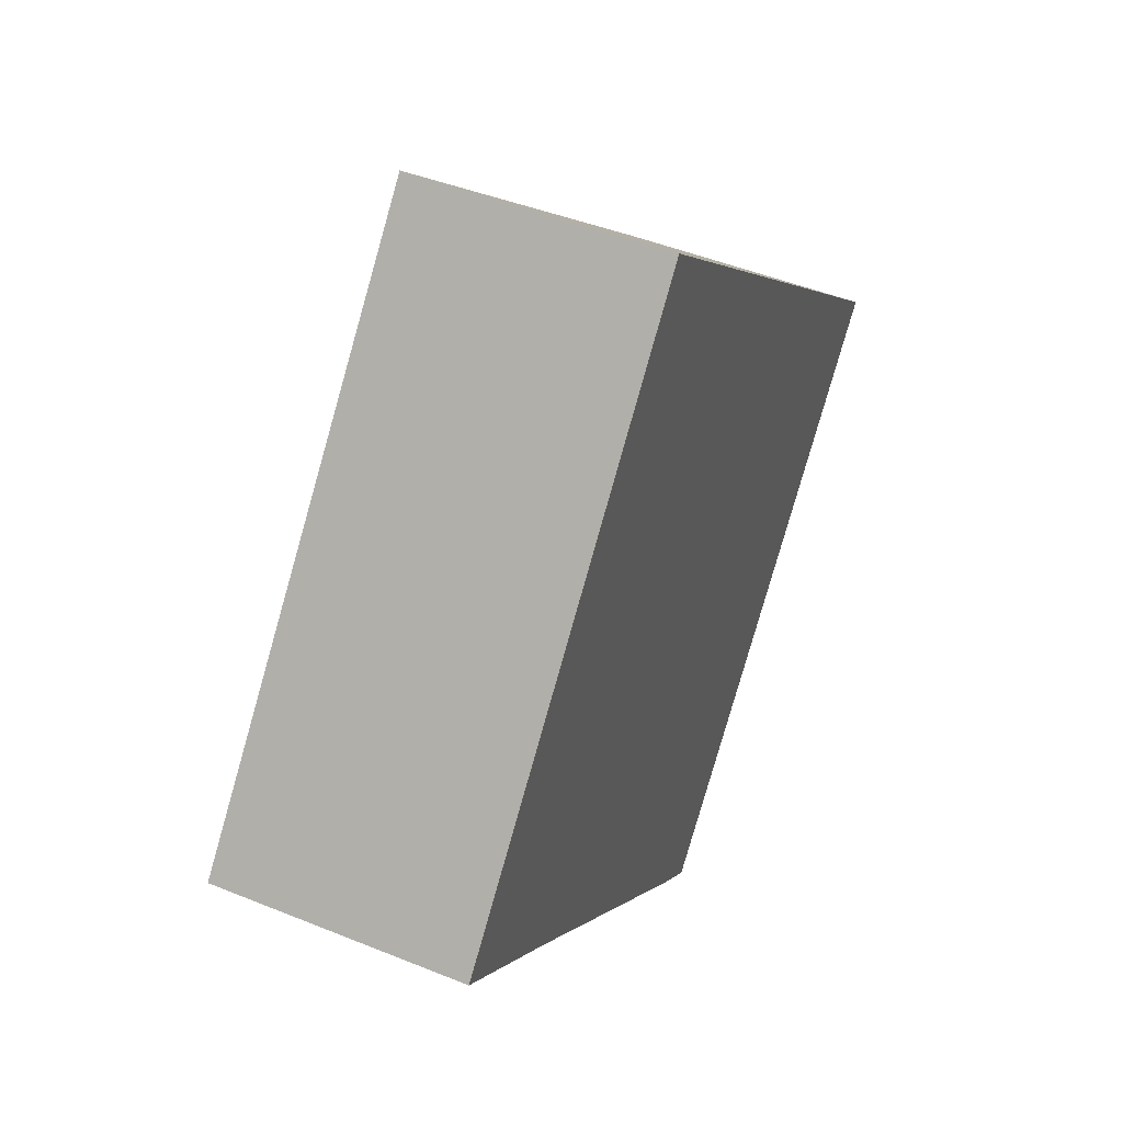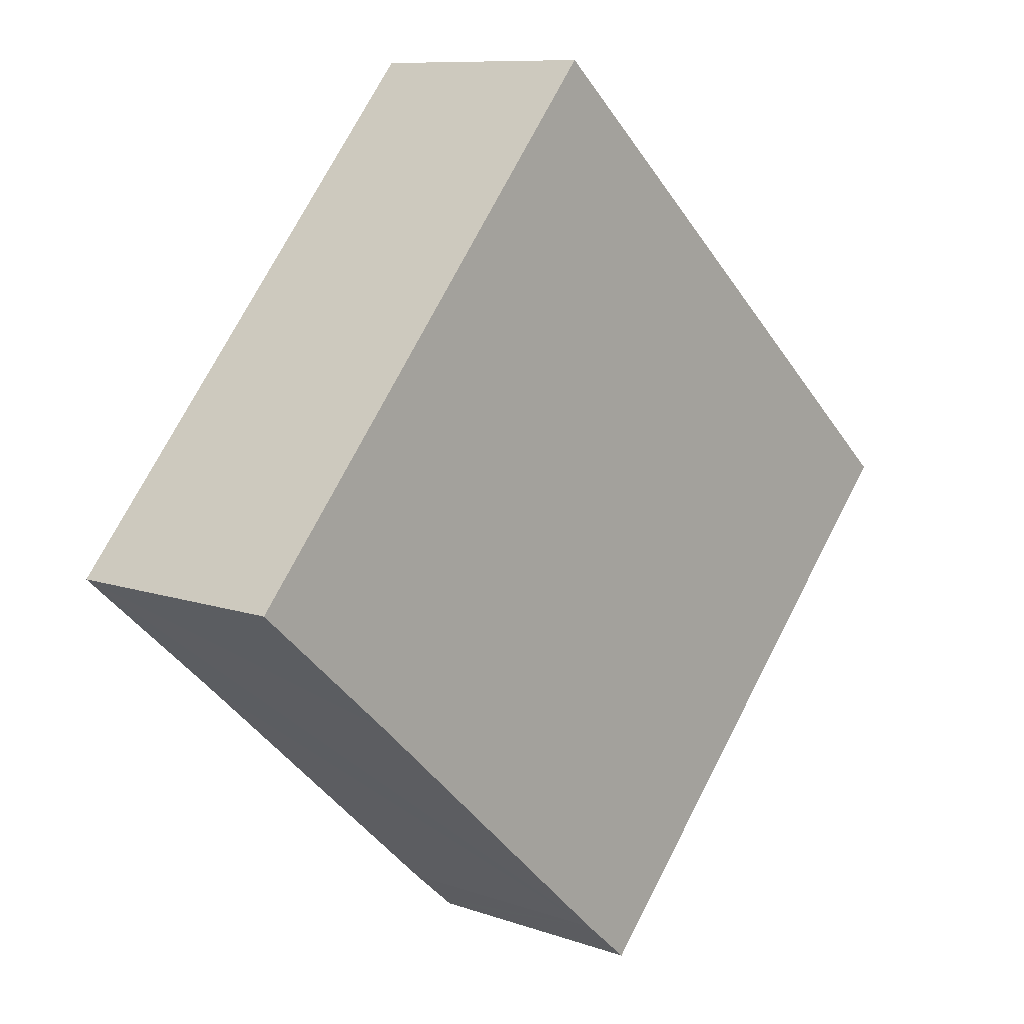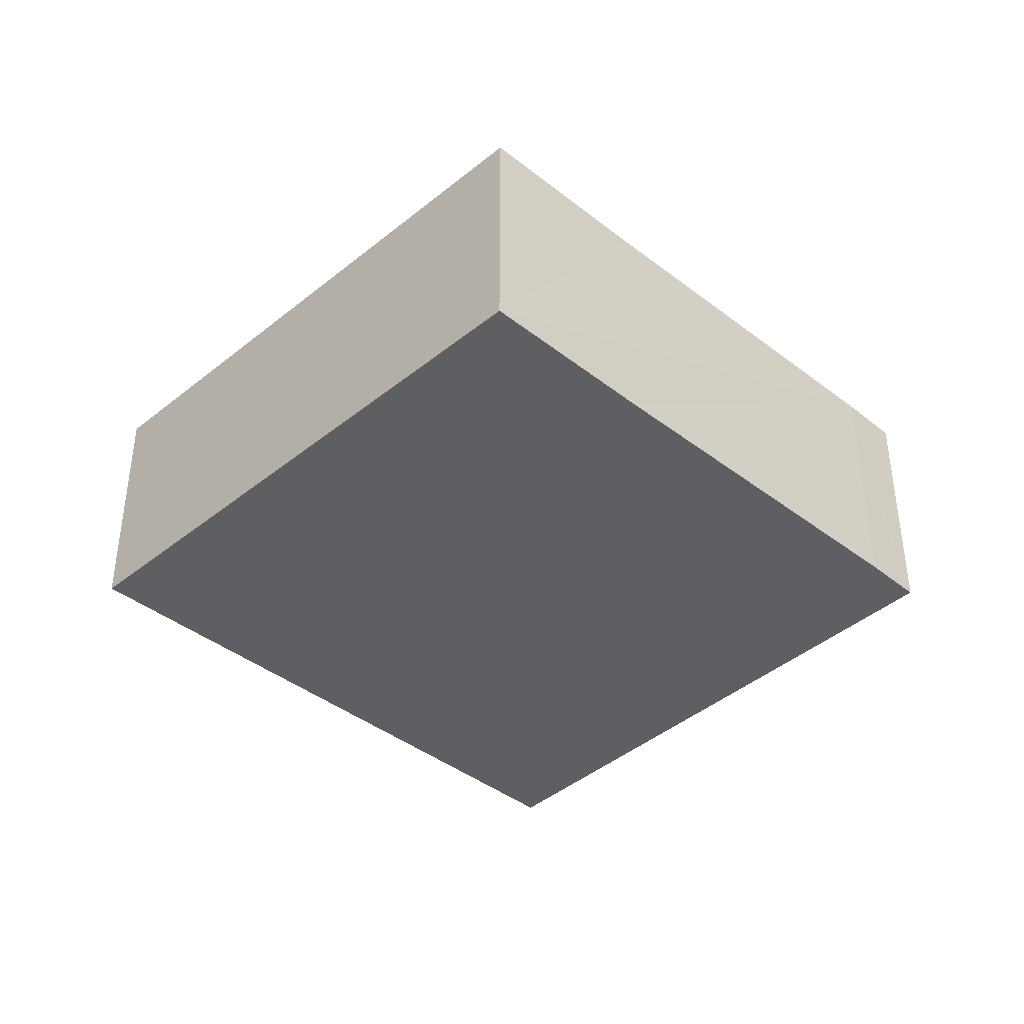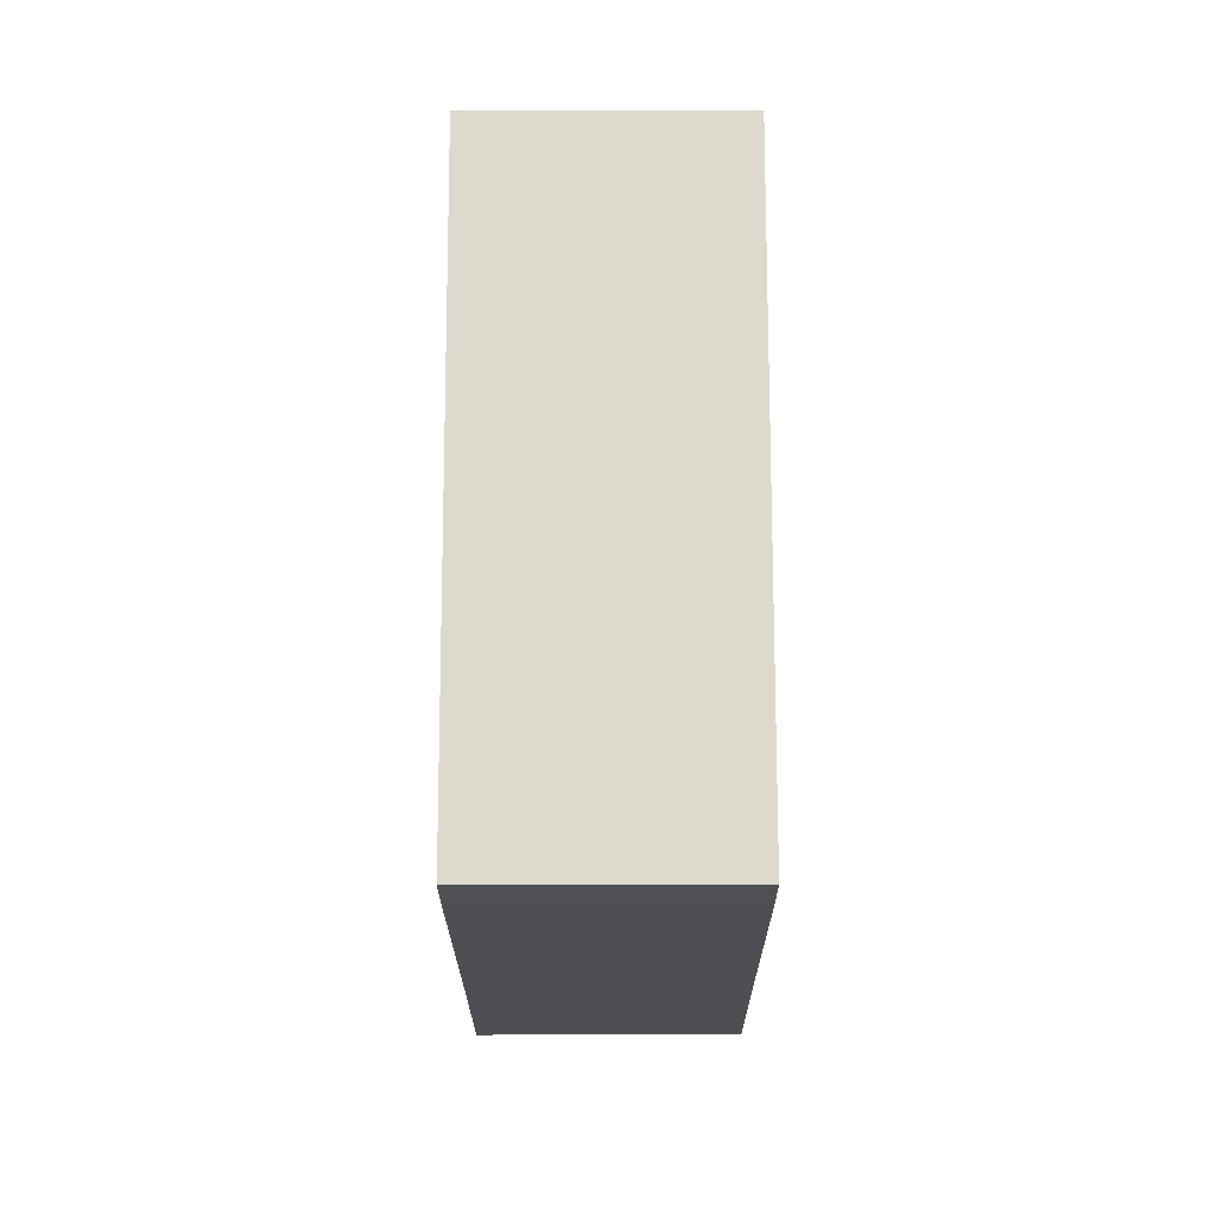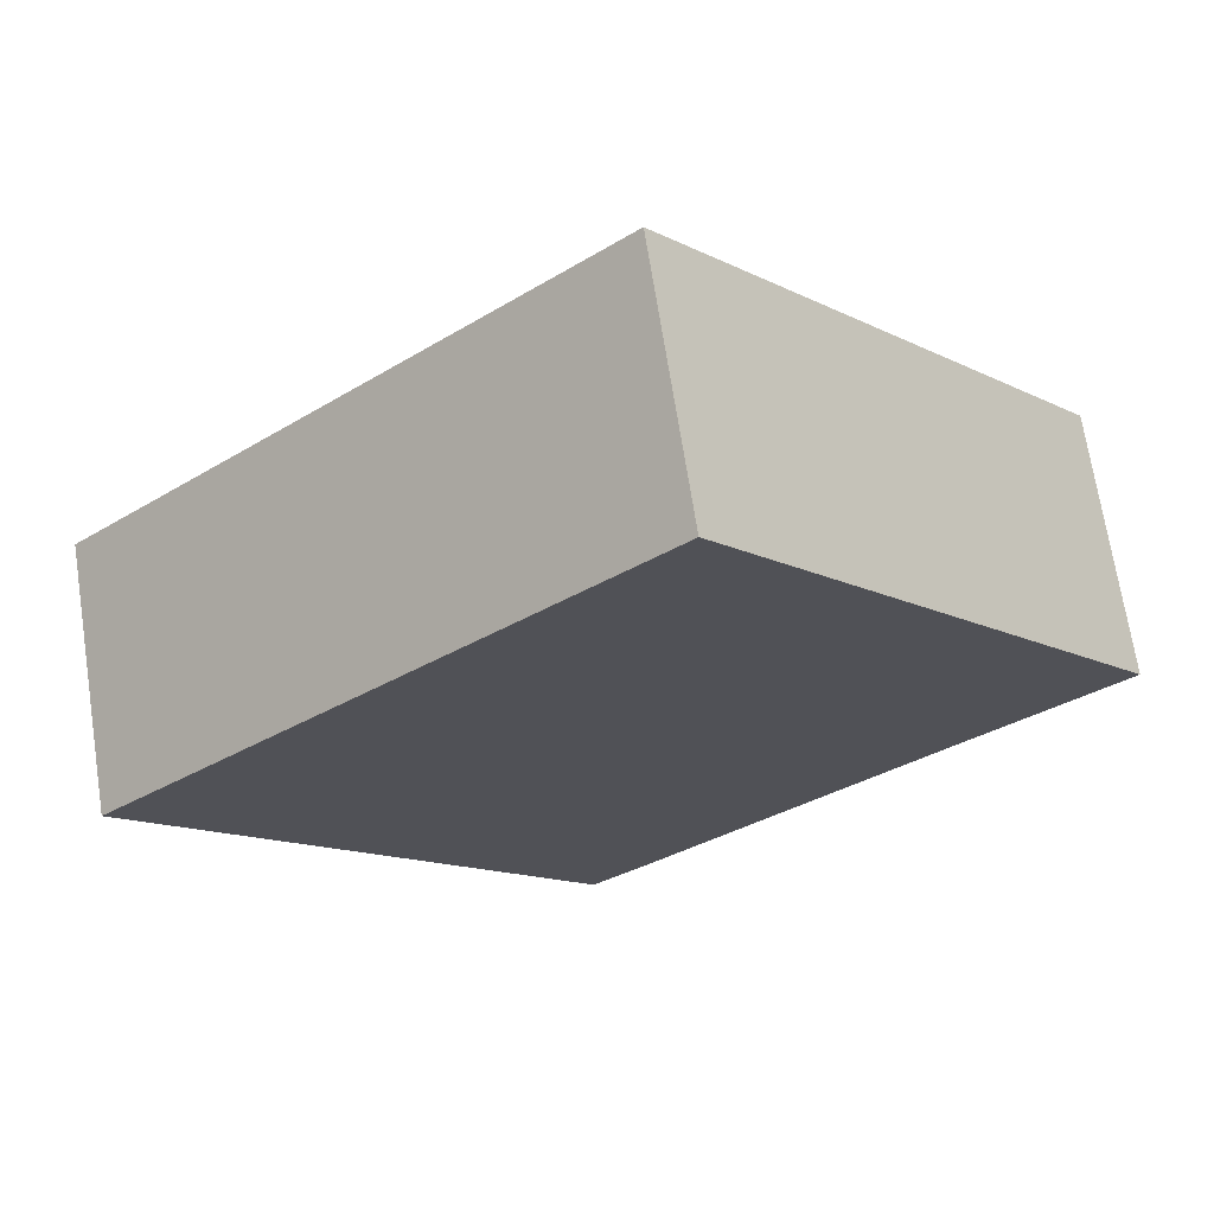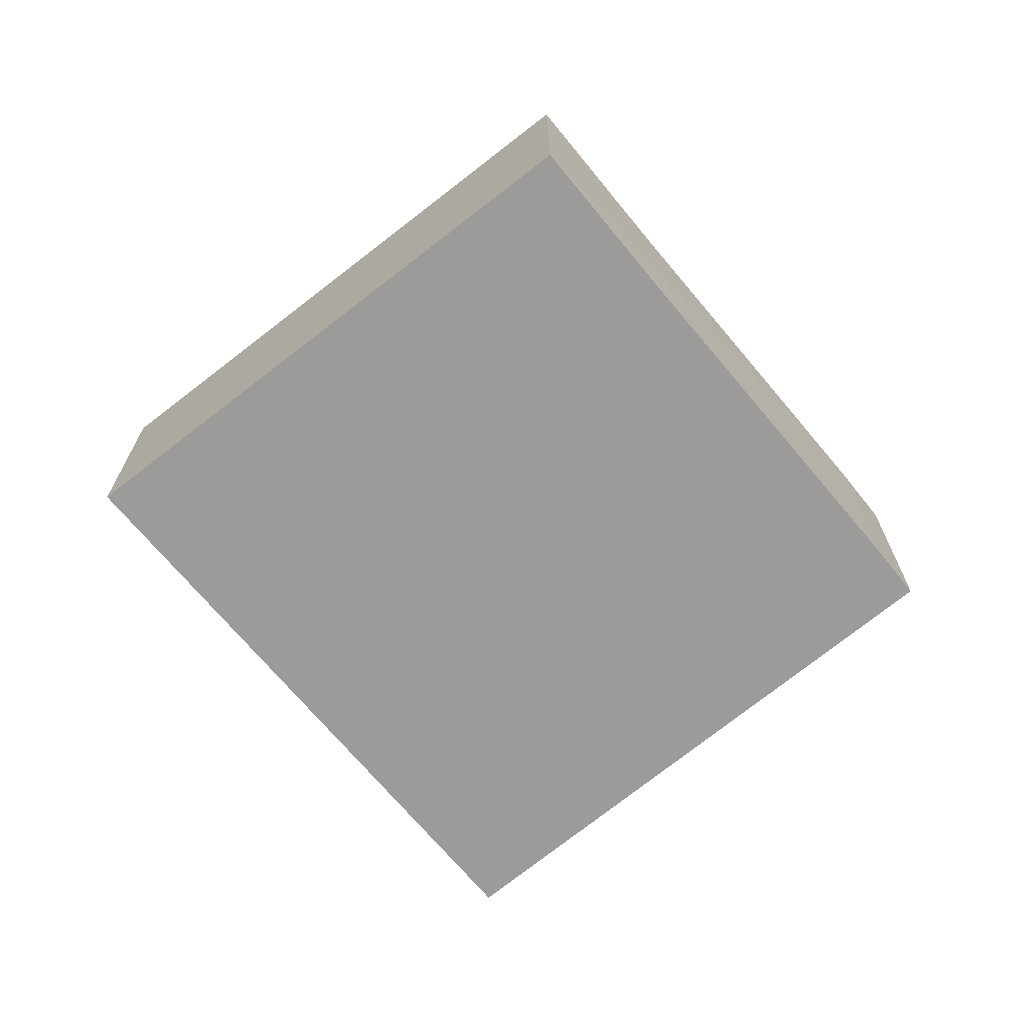
<metadata>
{"format":"obj","ext":"obj","renderer":"f3d","projection":"perspective","resolution":1024,"background":"white","views":[{"elev":46.7,"azim":114.9,"up":"+Z"},{"elev":9.4,"azim":132.8,"up":"+Z"},{"elev":-40.6,"azim":94.5,"up":"+Y"},{"elev":-59.8,"azim":-89.9,"up":"+Z"},{"elev":69.7,"azim":-8.8,"up":"+Z"},{"elev":-69.7,"azim":87.8,"up":"+Y"}]}
</metadata>
<code>
v  10.06 2.78 -0.379
v  0 2.78 1.702e-16
v  5.548 2.78 4.971
v  8.448 2.78 -1.805
v  4.664 2.78 -5.215
v  4.77 2.78 -5.123
v  5.228 2.78 -4.728
v  4.664 3.193e-16 -5.215
v  4.77 3.137e-16 -5.123
v  5.228 2.895e-16 -4.728
v  10.06 2.321e-17 -0.379
v  8.448 1.105e-16 -1.805
v  0 0 0
v  5.548 -3.044e-16 4.971
g defaultobject
f 1 2 3
f 2 1 4
f 2 4 5
f 5 4 6
f 6 4 7
f 6 8 5
f 8 6 7
f 8 7 9
f 9 7 10
f 11 4 1
f 4 11 7
f 7 11 12
f 7 12 10
f 8 2 5
f 2 8 13
f 13 3 2
f 3 13 14
f 14 1 3
f 1 14 11
f 8 14 13
f 14 8 12
f 14 12 11
f 12 8 9
f 12 9 10

</code>
